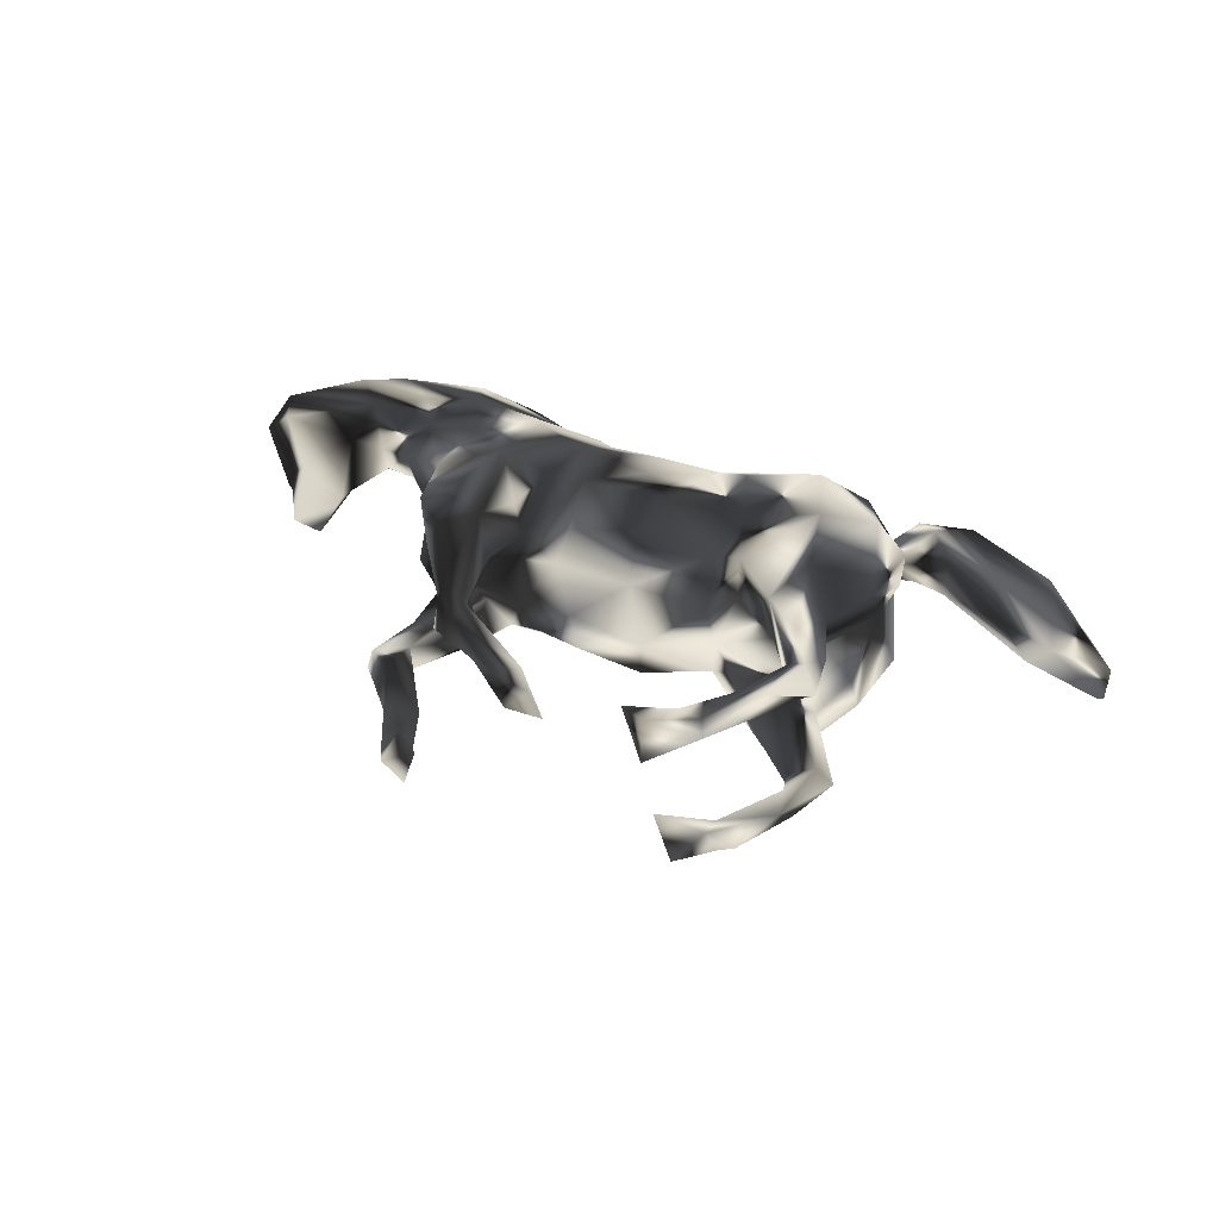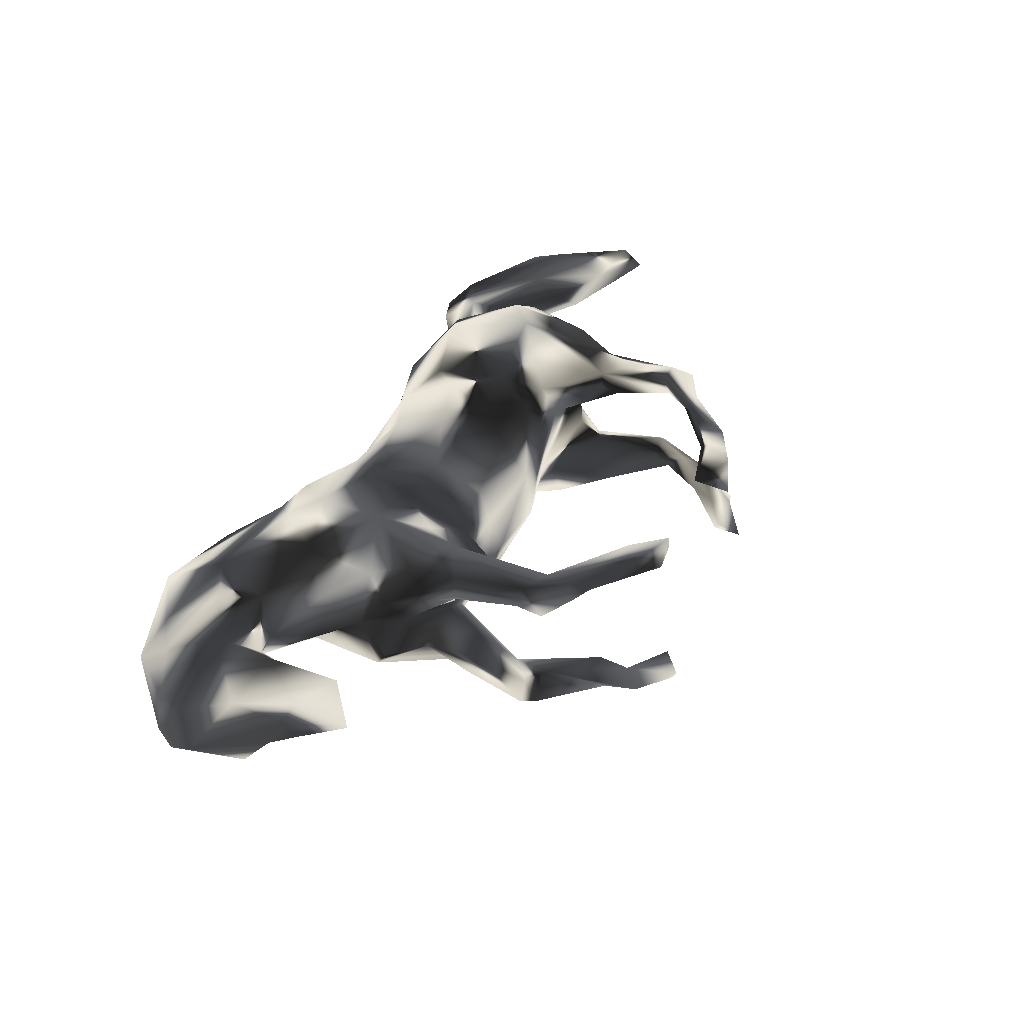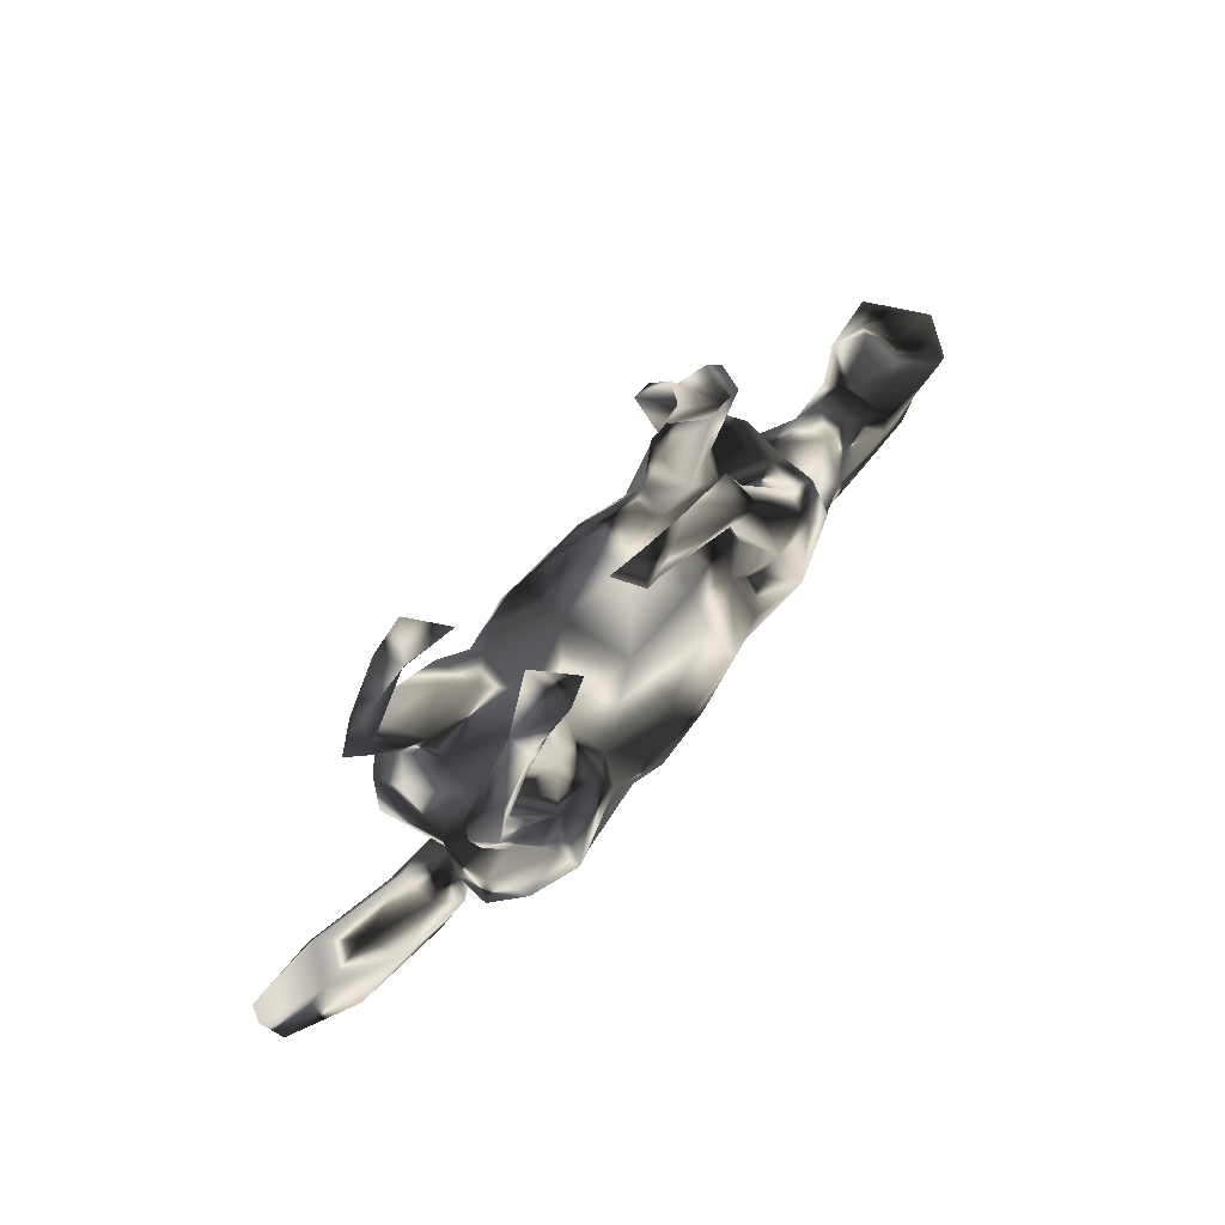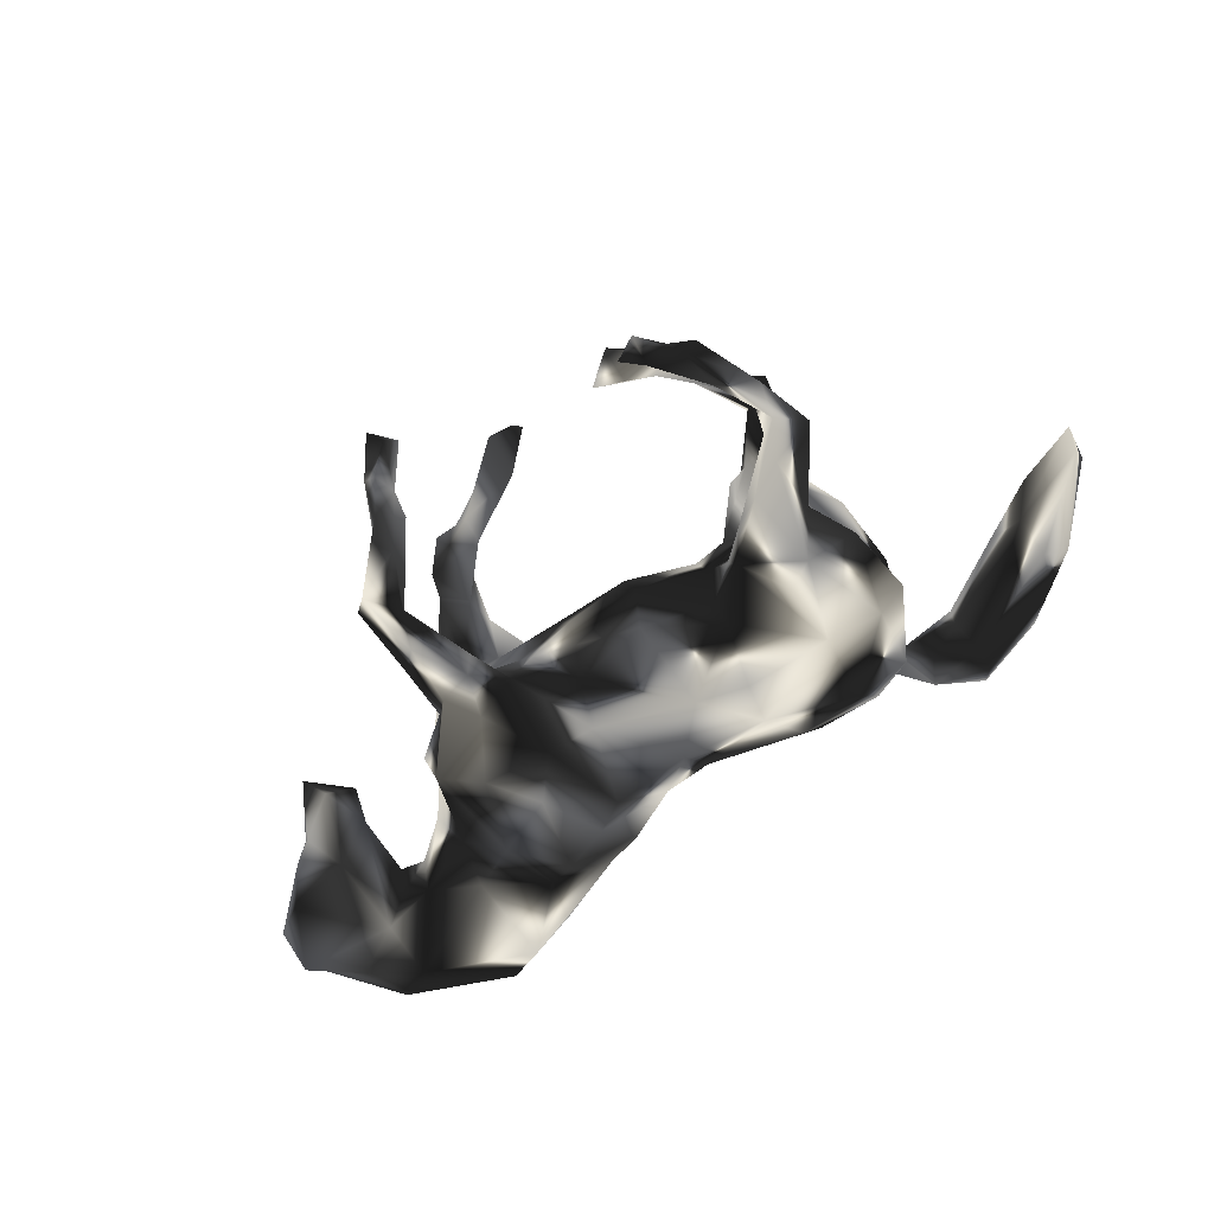
<metadata>
{"format":"obj","ext":"obj","renderer":"f3d","projection":"perspective","resolution":1024,"background":"white","views":[{"elev":40.4,"azim":-151.9,"up":"+Z"},{"elev":47.6,"azim":123.9,"up":"+Z"},{"elev":69.1,"azim":-48.4,"up":"+Y"},{"elev":-76.9,"azim":-145.0,"up":"+Z"}]}
</metadata>
<code>
v 0.8068 -0.1222 0.000516
v 0.8014 -0.106 -0.05392
v 0.8141 -0.0405 0.006543
v 0.7833 -0.07883 0.06778
v 0.7134 -0.1717 -0.06034
v 0.7645 -0.1458 0.04789
v 0.7297 0.01118 -0.08637
v 0.729 0.004857 0.08881
v 0.6785 0.07537 0.02266
v 0.703 0.05686 -0.02657
v 0.6971 -0.2657 -0.00042
v 0.6888 -0.1956 0.06584
v 0.6186 -0.1268 0.07222
v 0.6559 0.08769 -0.03822
v 0.6442 0.07975 0.04711
v 0.6077 0.174 0.002274
v 0.624 0.02139 -0.06867
v 0.6272 -0.25 0.05441
v 0.5768 0.1394 -0.03787
v 0.6221 -0.1233 -0.07058
v 0.5616 0.04995 0.004582
v 0.5977 -0.01442 0.07088
v 0.5453 0.1031 0.03017
v 0.5676 -0.06843 0.02383
v 0.5721 -0.09165 -0.03974
v 0.513 -0.3529 0.007141
v 0.4617 -0.249 0.06363
v 0.5212 -0.07673 0.01359
v 0.6266 -0.2317 -0.05993
v 0.5284 -0.1083 -0.05848
v 0.4343 -0.1458 -0.09606
v 0.4217 -0.02846 0.06641
v 0.4437 -0.3267 -0.03073
v 0.4448 -0.01743 -0.01751
v 0.5376 -0.1851 0.07498
v 0.4148 -0.06163 -0.08944
v 0.3959 0.04665 0.01311
v 0.4895 -0.1217 0.07508
v 0.3873 0.09621 -0.06375
v 0.3504 0.1182 0.02209
v 0.3771 0.09574 0.08569
v 0.3694 -0.08673 0.1208
v 0.3224 0.378 -0.07956
v 0.3334 -0.2223 -0.06883
v 0.3773 0.06653 -0.121
v 0.307 0.3788 -0.0331
v 0.2819 0.1758 -0.1321
v 0.2417 0.1186 -0.1515
v 0.2986 0.3958 -0.09323
v 0.3065 0.1056 0.1378
v 0.3155 0.1483 -0.07291
v 0.354 -0.1119 -0.1191
v 0.3143 0.2464 -0.08851
v 0.4459 -0.3042 0.04139
v 0.3037 0.01948 -0.1574
v 0.2959 0.2056 0.09369
v 0.2638 0.4005 -0.03019
v 0.2791 0.1976 0.1344
v 0.2794 0.2768 -0.111
v 0.2953 0.2643 -0.05213
v 0.25 0.1574 -0.01128
v 0.3677 -0.3175 0.0187
v 0.261 0.3305 -0.04522
v 0.3626 0.05316 0.1352
v 0.2214 0.1881 -0.1342
v 0.2069 0.3039 0.1016
v 0.2325 -0.2604 -0.03113
v 0.2596 -0.003276 0.1709
v 0.2486 0.1814 0.04182
v 0.2565 0.3392 -0.08902
v 0.2492 0.2203 -0.03791
v 0.2025 0.2098 -0.09631
v 0.2051 0.4327 -0.07859
v 0.2194 0.1489 0.1432
v 0.1824 0.000493 -0.1544
v 0.3019 -0.202 0.09751
v 0.162 0.524 -0.03942
v 0.2171 0.2977 0.0545
v 0.1793 0.5556 -0.06681
v 0.2584 -0.262 0.03934
v 0.2073 0.1572 -0.04146
v 0.1992 0.497 -0.07627
v 0.135 0.619 -0.01689
v 0.1936 0.07411 0.1236
v 0.1608 0.3881 0.07462
v 0.1752 0.2629 0.04959
v 0.1957 0.1472 0.0584
v 0.1548 0.5537 -0.08971
v 0.1603 0.4626 -0.05094
v 0.09663 0.5756 -0.01885
v 0.2592 -0.1452 0.1345
v 0.1993 0.3444 0.0359
v 0.1435 0.5137 -0.08298
v 0.2419 -0.06528 -0.1633
v 0.1746 0.2075 0.09536
v 0.1615 -0.004204 0.1512
v 0.09278 0.3912 0.04405
v 0.1529 -0.1021 0.1454
v 0.109 0.5957 -0.0765
v 0.1694 0.1353 -0.1038
v 0.1436 0.3216 0.09346
v 0.279 -0.2039 -0.1128
v 0.1458 0.3725 0.1007
v 0.09898 0.3436 0.05061
v 0.1478 0.1411 -0.04403
v 0.1982 -0.1819 -0.1042
v 0.1929 -0.2468 0.05558
v 0.06321 0.07471 -0.151
v 0.1456 0.1233 0.1062
v 0.1209 0.1425 -0.08673
v 0.1674 -0.2455 -0.04153
v 0.0819 0.01547 0.1746
v -0.01543 0.4132 0.09009
v 0.07532 0.1371 0.07627
v 0.1227 -0.1634 0.1175
v 0.01183 -0.1355 0.1517
v 0.02738 0.4345 0.07514
v 0.091 -0.002384 -0.1795
v 0.1416 -0.149 -0.1301
v -0.01077 -0.03973 0.1882
v 0.04205 0.1446 -0.02422
v 0.06317 0.1036 0.1343
v -0.01981 0.4064 0.04628
v -0.02342 0.484 0.06045
v 0.04035 0.1222 -0.1175
v 0.07967 -0.2062 0.03267
v -0.06418 0.474 0.104
v -0.08489 0.4658 0.04703
v -0.05826 0.07911 0.1599
v 0.06577 -0.1947 -0.0826
v -0.02184 -0.1903 -0.0975
v -0.06875 0.1304 0.07809
v -0.002224 -0.1421 -0.1511
v -0.07179 0.09144 -0.1537
v -0.1118 -0.08397 0.1897
v -0.07942 -0.1955 0.1107
v -0.1955 0.0892 0.04534
v -0.08121 -0.05863 -0.2019
v -0.1546 -0.1636 -0.1632
v -0.193 0.04825 0.133
v -0.1944 0.04852 -0.1323
v -0.0893 0.1296 -0.05369
v -0.07565 -0.2154 0.04482
v -0.1557 -0.1486 0.1629
v -0.0866 0.01218 0.1901
v -0.2179 0.444 0.1173
v -0.1981 0.01425 -0.1591
v -0.212 0.08353 -0.03263
v -0.2072 -0.02907 0.1672
v -0.1669 -0.09532 -0.172
v -0.2174 -0.2614 -0.05585
v -0.2936 0.4748 -0.0645
v -0.2769 -0.1989 0.1728
v -0.3067 0.4231 0.1322
v -0.1928 -0.2492 0.09633
v -0.2512 0.08469 -0.08608
v -0.2789 0.4922 0.05923
v -0.2534 0.08462 0.09068
v -0.2775 0.4863 0.1465
v -0.2399 0.05736 0.153
v -0.3575 0.4316 0.09635
v -0.2762 0.4261 0.07146
v -0.3416 0.5033 -0.127
v -0.3071 0.1355 -0.1218
v -0.3395 -0.05112 0.2099
v -0.3798 0.4546 -0.08546
v -0.3341 0.4479 -0.1298
v -0.269 0.09144 -0.1661
v -0.1933 -0.2332 -0.1202
v -0.3536 0.4307 0.1374
v -0.3098 -0.2739 0.02575
v -0.3245 0.3992 0.09875
v -0.3241 -0.09544 -0.2071
v -0.323 0.009912 -0.2033
v -0.3198 0.1554 0.1471
v -0.3547 -0.243 0.113
v -0.3737 0.07856 -0.04322
v -0.3769 0.4103 -0.09825
v -0.4069 0.3552 -0.1283
v -0.3361 0.1451 0.1676
v -0.3955 0.4348 -0.1366
v -0.3102 -0.2224 -0.1516
v -0.334 -0.2602 -0.09008
v -0.3671 0.3532 0.1344
v -0.3714 0.0734 0.04546
v -0.3616 0.1728 0.1054
v -0.3792 0.1258 -0.07474
v -0.3721 0.03397 -0.1965
v -0.3948 0.02873 -0.004714
v -0.4599 0.3433 -0.1065
v -0.4272 0.2606 0.09942
v -0.4158 0.3332 0.1364
v -0.3567 0.1649 -0.1597
v -0.4215 0.1964 -0.1596
v -0.4243 0.4356 -0.1177
v -0.4072 0.1888 0.1612
v -0.3693 0.05569 0.1896
v -0.4257 0.1135 0.1387
v -0.4216 0.2497 0.1393
v -0.4283 0.2388 -0.1156
v -0.4469 0.2992 -0.09292
v -0.422 0.09884 -0.1474
v -0.3691 -0.2563 -0.01414
v -0.4204 0.09629 0.08589
v -0.4171 0.09749 -0.09727
v -0.4216 0.1875 0.09893
v -0.4739 0.3161 -0.1272
v -0.4242 -0.3159 -0.03853
v -0.4216 -0.119 -0.1697
v -0.447 0.01741 -0.07165
v -0.4061 -0.2486 -0.05006
v -0.4083 -0.2341 0.05294
v -0.418 -0.237 -0.003443
v -0.4731 0.2244 -0.09607
v -0.4566 0.2595 -0.15
v -0.4686 0.01359 0.1272
v -0.4498 0.2514 0.1525
v -0.4173 -0.1268 0.1677
v -0.4636 0.1914 0.1235
v -0.402 -0.2599 0.02854
v -0.4596 0.261 0.09174
v -0.448 -0.08369 0.001201
v -0.4735 -0.112 0.05946
v -0.4834 0.2848 0.1222
v -0.4617 0.01386 -0.1288
v -0.4256 -0.3281 0.02951
v -0.4386 -0.1845 -0.007634
v -0.4773 -0.1136 -0.1147
v -0.5045 0.2164 -0.1268
v -0.4756 -0.1188 0.123
v -0.4489 -0.2688 -0.05714
v -0.5186 -0.3461 -0.04242
v -0.5124 -0.2426 -0.04256
v -0.4716 -0.2826 0.05947
v -0.5013 -0.3715 -0.005251
v -0.5181 -0.2387 0.0294
v -0.528 -0.3264 0.05277
v -0.6451 -0.164 0.00619
v -0.5234 -0.2975 -0.06533
v -0.6865 -0.2843 -0.03786
v -0.6173 -0.2013 0.06625
v -0.6973 -0.2605 0.04891
v -0.7061 -0.1491 -0.05084
v -0.7539 -0.1121 0.02408
v -0.6283 -0.3337 -0.002507
v -0.7052 -0.2182 -0.07397
v -0.7228 -0.2031 0.06619
v -0.7489 -0.253 -0.0077
v -0.8656 -0.07108 -0.004303
v -0.8489 -0.1051 -0.04155
v -0.8532 -0.1062 0.03389
v -0.8564 -0.1328 0.004456
f 66 92 85
f 101 103 113
f 171 155 176
f 226 220 234
f 54 27 80
f 27 76 80
f 155 171 151
f 226 234 237
f 245 237 242
f 11 12 18
f 62 54 80
f 235 226 237
f 26 18 27
f 26 27 54
f 159 146 157
f 146 159 154
f 74 95 109
f 159 157 161
f 154 159 170
f 159 161 170
f 162 146 172
f 172 146 154
f 172 154 184
f 184 154 170
f 184 170 192
f 221 172 184
f 172 221 161
f 170 161 192
f 192 161 221
f 66 85 103
f 173 150 139
f 118 133 138
f 118 119 133
f 75 119 118
f 173 209 188
f 147 150 173
f 138 150 147
f 75 55 94
f 225 188 209
f 174 173 188
f 168 173 174
f 168 147 173
f 141 147 168
f 147 134 138
f 134 108 138
f 108 118 138
f 48 55 75
f 202 188 225
f 134 147 141
f 125 108 134
f 193 168 188
f 188 168 174
f 188 202 194
f 194 193 188
f 193 194 215
f 215 229 207
f 201 190 214
f 200 215 201
f 49 59 70
f 215 179 201
f 195 207 190
f 181 215 207
f 201 178 190
f 201 179 178
f 179 167 178
f 195 181 207
f 166 195 190
f 190 178 166
f 166 181 195
f 181 167 179
f 167 152 178
f 163 167 181
f 88 82 93
f 163 181 166
f 152 167 163
f 99 79 88
f 173 139 182
f 150 138 139
f 138 133 139
f 209 173 182
f 30 20 29
f 25 20 30
f 218 216 230
f 153 218 176
f 112 122 129
f 145 129 140
f 149 160 165
f 165 160 180
f 165 180 197
f 64 50 68
f 145 112 129
f 149 145 140
f 140 160 149
f 165 197 218
f 197 216 218
f 68 84 96
f 68 96 98
f 96 112 98
f 98 112 120
f 120 112 145
f 135 120 145
f 135 145 149
f 91 68 98
f 115 98 116
f 116 98 120
f 116 120 135
f 116 135 136
f 135 144 136
f 144 135 149
f 144 149 153
f 153 149 165
f 153 165 218
f 136 144 153
f 243 239 246
f 233 239 243
f 211 213 227
f 20 2 5
f 246 248 250
f 243 246 250
f 233 243 238
f 222 228 227
f 34 36 37
f 34 30 36
f 21 20 25
f 17 20 21
f 7 20 17
f 7 2 20
f 3 7 10
f 3 2 7
f 222 225 228
f 37 36 45
f 10 17 14
f 10 7 17
f 222 210 225
f 189 210 222
f 45 39 37
f 95 101 86
f 104 86 101
f 104 92 86
f 97 92 104
f 92 78 86
f 78 92 66
f 104 113 123
f 97 104 123
f 104 101 113
f 85 97 103
f 85 92 97
f 123 113 128
f 117 97 124
f 113 117 127
f 97 123 124
f 113 103 117
f 117 103 97
f 161 162 172
f 157 162 161
f 157 146 162
f 127 117 124
f 124 128 127
f 67 33 62
f 26 62 33
f 26 54 62
f 29 26 33
f 124 123 128
f 44 33 67
f 69 40 61
f 40 51 61
f 140 137 160
f 35 38 27
f 126 116 136
f 80 76 107
f 160 158 175
f 112 109 122
f 37 41 64
f 64 41 50
f 84 109 96
f 96 109 112
f 216 223 230
f 32 37 64
f 42 64 68
f 32 64 42
f 38 32 42
f 42 68 91
f 98 115 91
f 176 218 212
f 212 218 230
f 27 38 42
f 76 27 42
f 76 42 91
f 76 91 107
f 107 91 115
f 126 115 116
f 143 136 155
f 155 136 153
f 155 153 176
f 180 199 196
f 196 199 217
f 180 160 175
f 180 196 197
f 197 196 198
f 50 74 68
f 31 33 44
f 31 29 33
f 5 11 29
f 240 232 245
f 239 208 232
f 231 208 239
f 208 235 232
f 102 111 106
f 102 67 111
f 44 67 102
f 30 29 31
f 5 29 20
f 246 240 248
f 239 240 246
f 232 240 239
f 233 231 239
f 233 213 231
f 211 231 213
f 211 208 231
f 203 211 183
f 131 130 143
f 106 111 130
f 248 252 250
f 238 243 244
f 28 34 32
f 24 21 25
f 222 227 223
f 251 249 252
f 250 252 249
f 251 244 249
f 243 250 249
f 244 243 249
f 204 189 222
f 37 39 40
f 23 19 21
f 19 17 21
f 16 9 14
f 10 14 9
f 204 185 189
f 185 177 189
f 16 19 23
f 15 9 16
f 158 148 185
f 137 142 148
f 132 142 137
f 132 121 142
f 105 110 121
f 114 105 121
f 87 61 105
f 105 61 81
f 40 39 51
f 14 19 16
f 185 148 177
f 27 18 35
f 18 12 35
f 12 13 35
f 11 6 12
f 164 168 193
f 75 118 100
f 49 43 59
f 214 200 201
f 190 207 229
f 214 190 229
f 43 53 59
f 59 65 70
f 59 47 65
f 70 65 72
f 164 200 187
f 164 193 200
f 187 200 214
f 193 215 200
f 194 202 229
f 229 205 214
f 215 194 229
f 59 53 47
f 187 214 205
f 202 205 229
f 53 51 47
f 47 48 65
f 72 65 100
f 110 100 108
f 110 108 125
f 142 134 141
f 156 168 164
f 205 202 225
f 210 205 225
f 47 45 48
f 65 48 100
f 100 48 75
f 148 141 156
f 141 168 156
f 45 55 48
f 108 100 118
f 225 209 228
f 237 247 242
f 213 236 234
f 220 213 234
f 171 176 212
f 143 126 136
f 130 126 143
f 107 115 126
f 12 6 13
f 6 4 13
f 1 4 6
f 237 241 247
f 236 238 241
f 234 241 237
f 234 236 241
f 227 212 230
f 213 212 227
f 38 28 32
f 38 24 28
f 35 13 38
f 13 24 38
f 13 22 24
f 4 8 13
f 1 3 4
f 252 247 251
f 252 242 247
f 247 241 244
f 8 22 13
f 4 3 8
f 220 212 213
f 203 171 212
f 14 17 19
f 189 205 210
f 177 205 189
f 142 141 148
f 39 45 51
f 177 187 205
f 177 156 187
f 177 148 156
f 121 125 142
f 110 125 121
f 105 100 110
f 81 100 105
f 100 81 72
f 61 71 81
f 61 51 71
f 81 63 72
f 71 63 81
f 51 60 71
f 51 53 60
f 70 72 63
f 60 46 71
f 53 43 60
f 71 46 63
f 46 57 63
f 43 46 60
f 70 63 73
f 70 73 49
f 46 43 49
f 73 89 93
f 63 89 73
f 57 77 89
f 63 57 89
f 82 49 73
f 46 49 57
f 178 152 166
f 51 45 47
f 156 164 187
f 142 125 134
f 179 215 181
f 241 238 244
f 223 227 230
f 2 1 5
f 131 143 151
f 183 171 203
f 28 24 25
f 28 25 30
f 28 30 34
f 236 233 238
f 248 242 252
f 1 2 3
f 111 126 130
f 151 143 155
f 203 212 220
f 211 203 208
f 213 233 236
f 240 245 248
f 245 242 248
f 1 6 11
f 5 1 11
f 80 107 67
f 111 67 107
f 111 107 126
f 183 151 171
f 203 220 226
f 208 203 226
f 208 226 235
f 245 232 235
f 235 237 245
f 62 80 67
f 11 18 26
f 29 11 26
f 22 21 24
f 8 15 22
f 247 244 251
f 32 34 37
f 22 23 21
f 8 9 15
f 8 3 9
f 222 223 216
f 22 15 23
f 216 204 222
f 160 137 158
f 15 16 23
f 186 158 185
f 137 148 158
f 114 121 132
f 86 87 95
f 69 87 86
f 56 40 69
f 78 69 86
f 56 69 78
f 9 3 10
f 41 37 40
f 87 105 114
f 69 61 87
f 84 74 109
f 68 74 84
f 197 198 216
f 198 204 216
f 129 132 140
f 122 132 129
f 122 114 132
f 109 114 122
f 87 114 109
f 109 95 87
f 50 58 74
f 58 41 56
f 50 41 58
f 204 198 219
f 198 196 219
f 186 185 206
f 175 158 186
f 58 66 74
f 58 56 66
f 221 206 219
f 206 204 219
f 196 217 219
f 191 186 206
f 180 191 199
f 186 191 180
f 175 186 180
f 74 101 95
f 74 66 101
f 221 219 224
f 217 224 219
f 191 206 221
f 101 66 103
f 192 224 217
f 192 221 224
f 199 192 217
f 221 184 191
f 199 184 192
f 184 199 191
f 140 132 137
f 41 40 56
f 185 204 206
f 66 56 78
f 94 119 75
f 99 88 93
f 45 36 52
f 45 52 55
f 55 52 94
f 30 31 36
f 52 36 31
f 94 52 102
f 102 106 94
f 94 106 119
f 119 130 133
f 130 131 133
f 133 131 139
f 113 127 128
f 228 209 211
f 228 211 227
f 52 31 44
f 52 44 102
f 119 106 130
f 131 169 139
f 169 131 151
f 139 169 182
f 182 169 183
f 169 151 183
f 211 182 183
f 182 211 209
f 83 79 99
f 83 99 90
f 99 93 90
f 79 82 88
f 79 83 77
f 77 83 90
f 77 90 93
f 152 163 166
f 57 49 82
f 82 79 57
f 57 79 77
f 93 82 73
f 77 93 89

</code>
